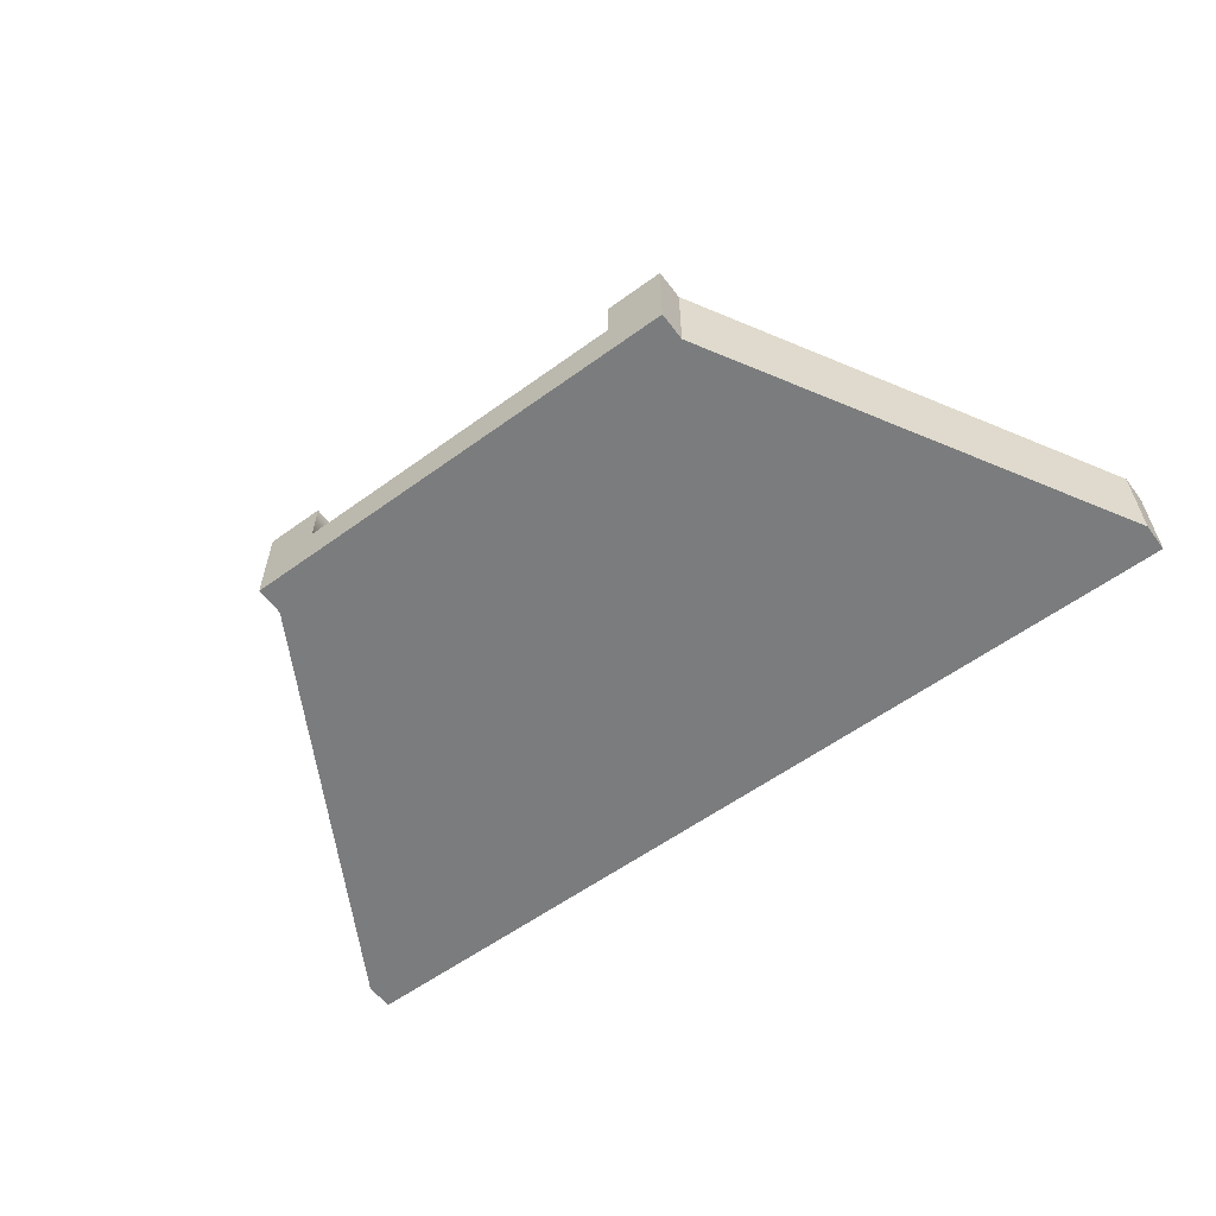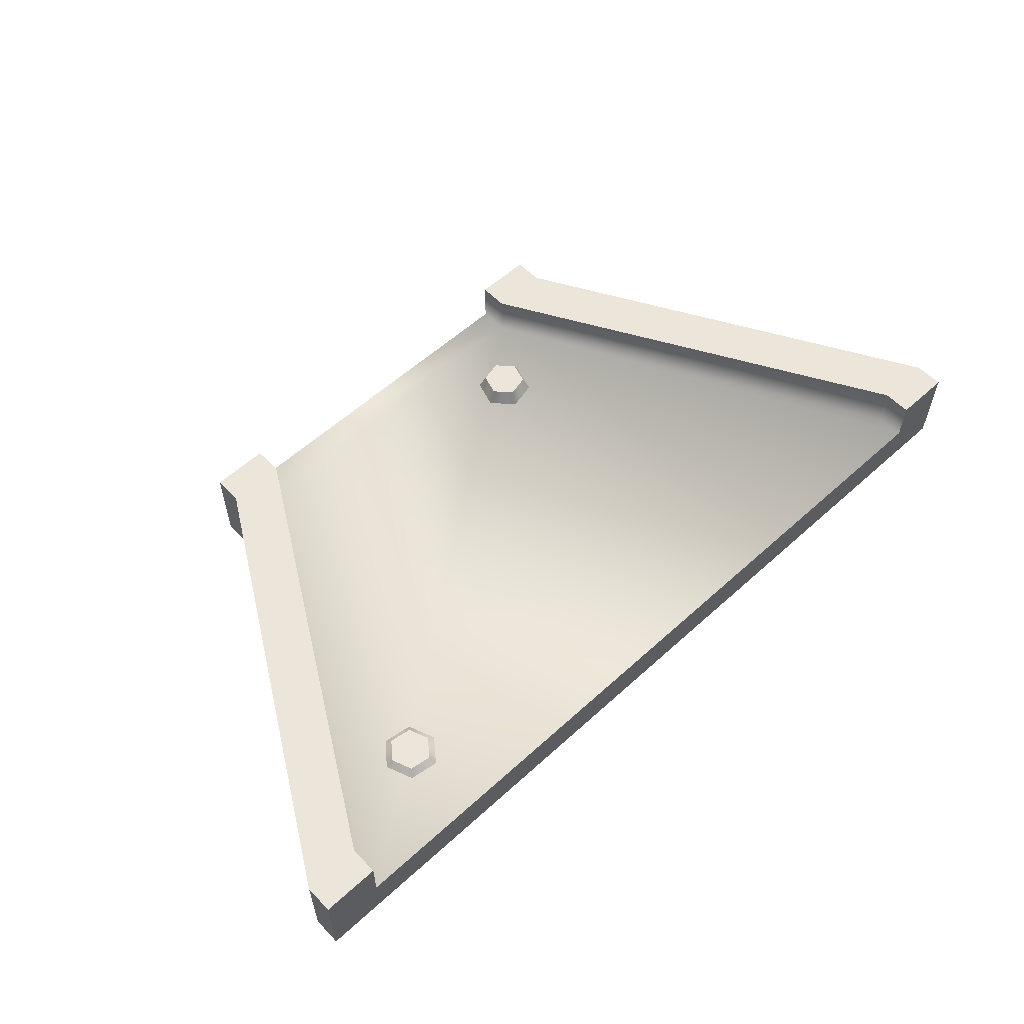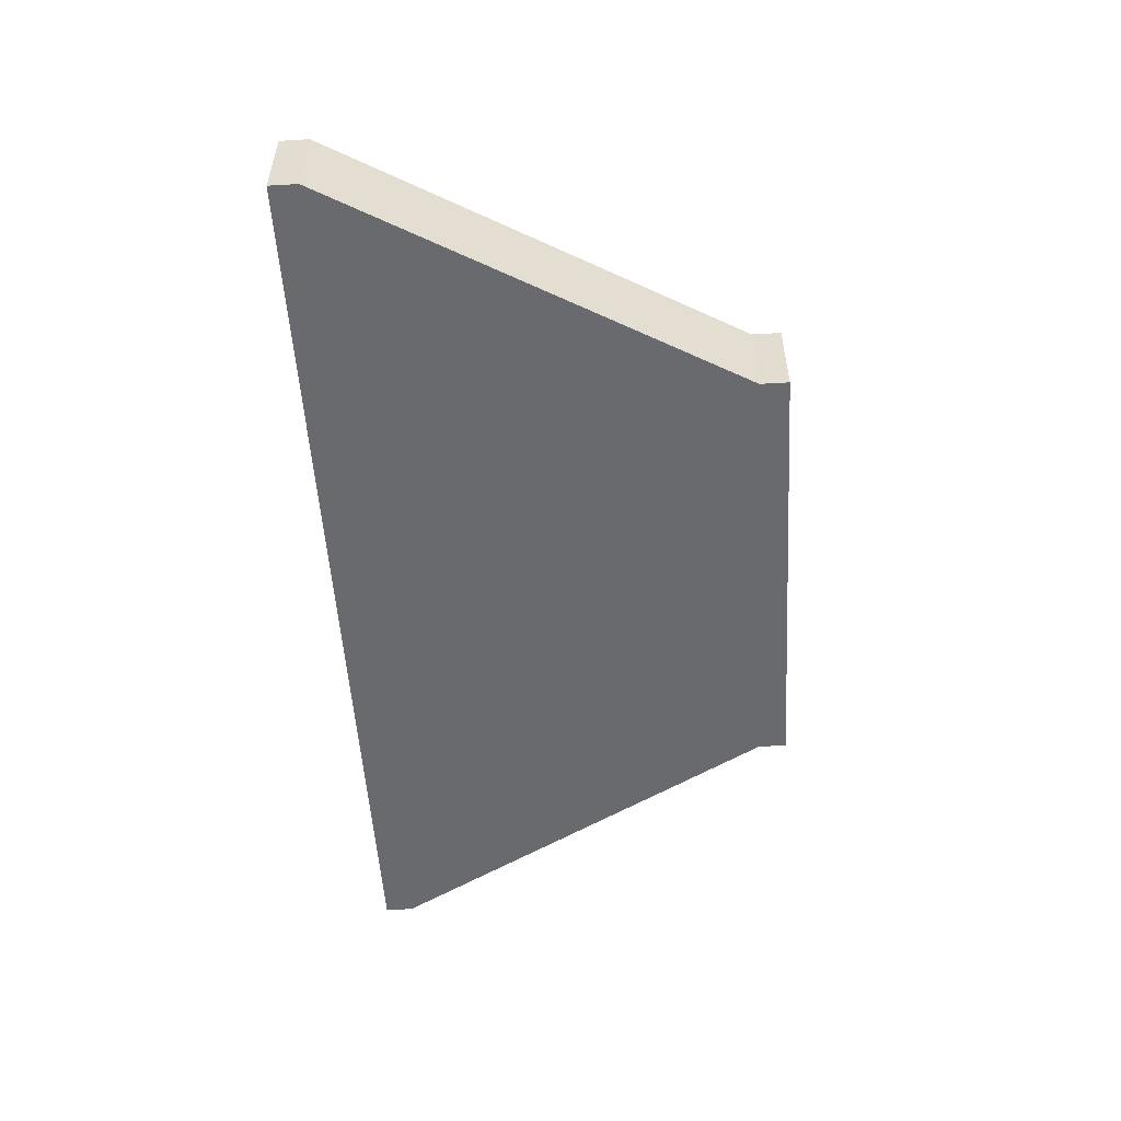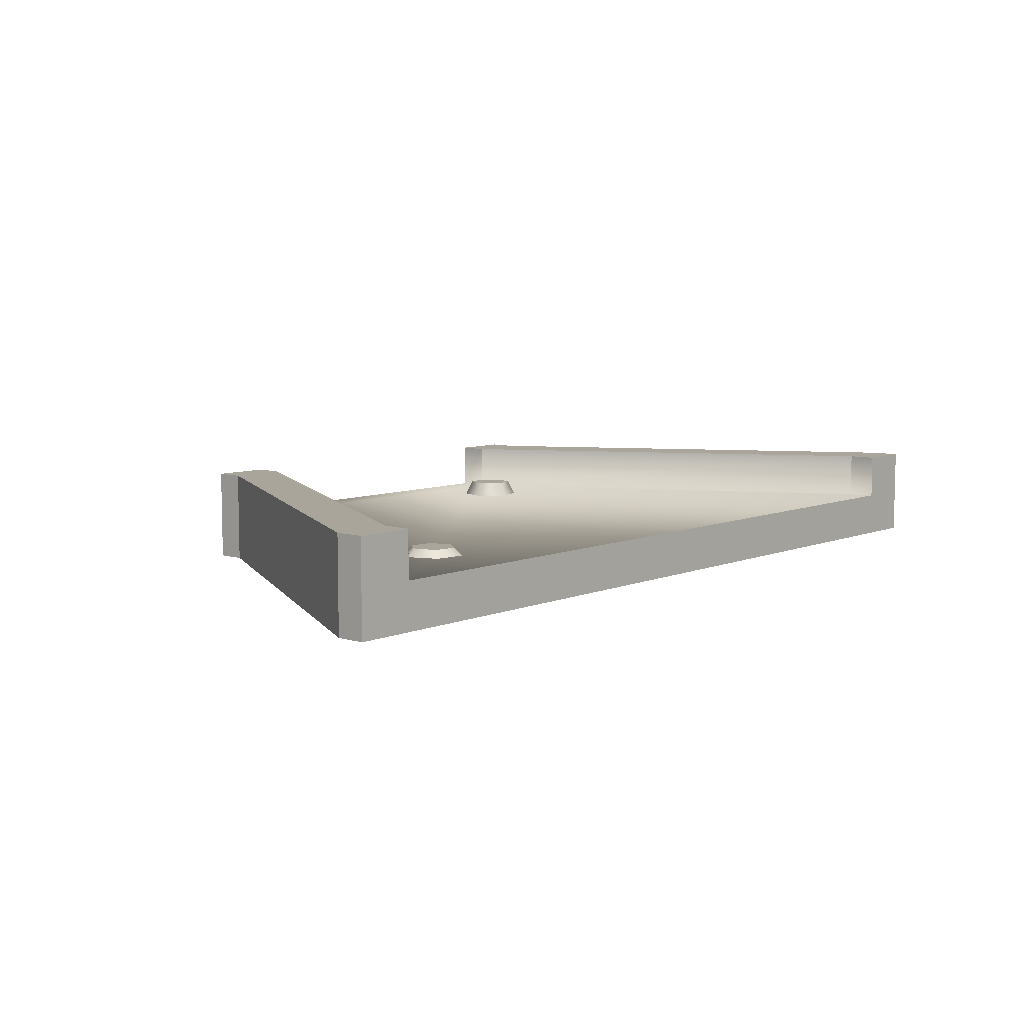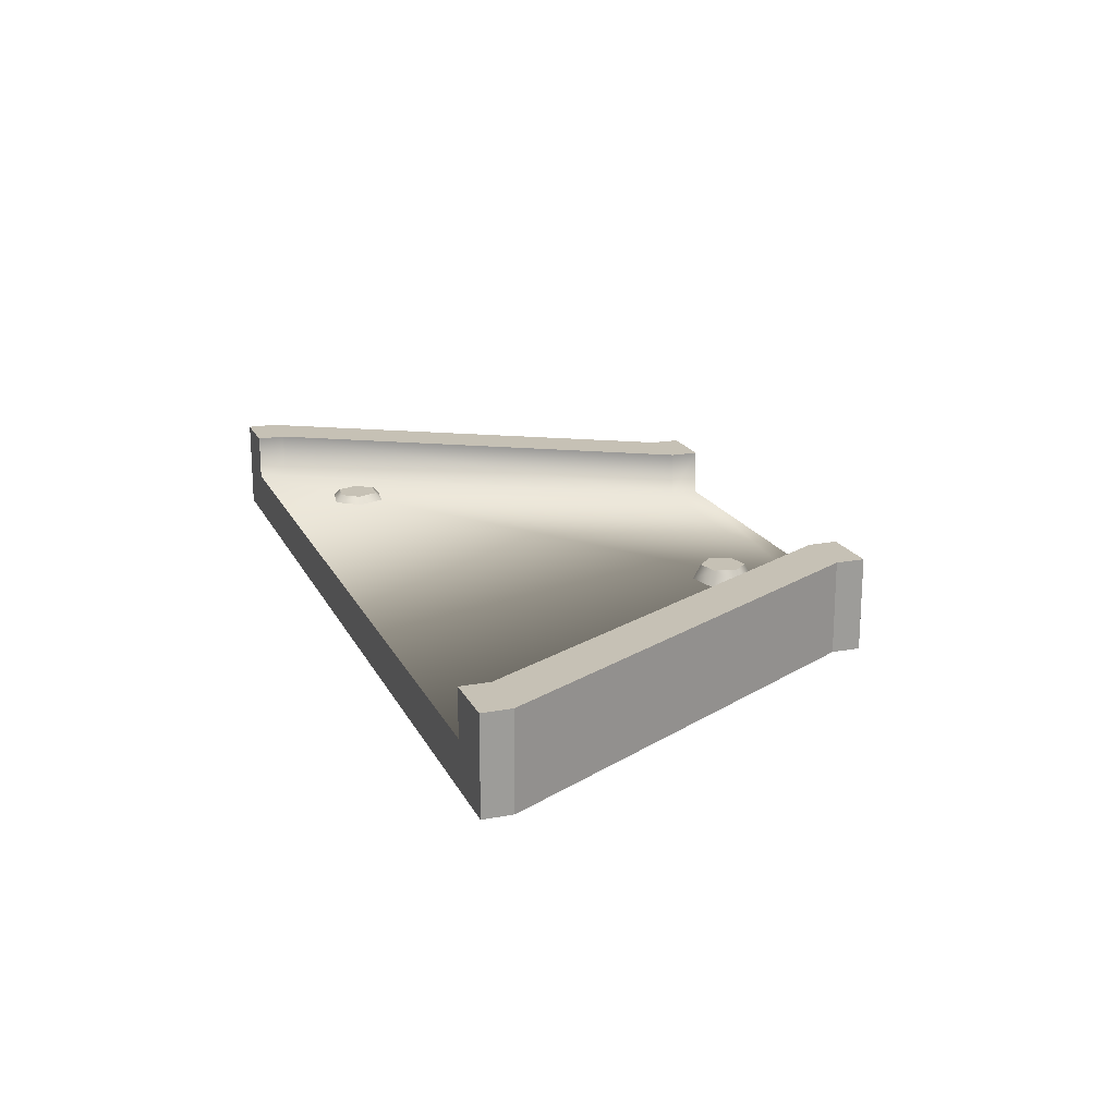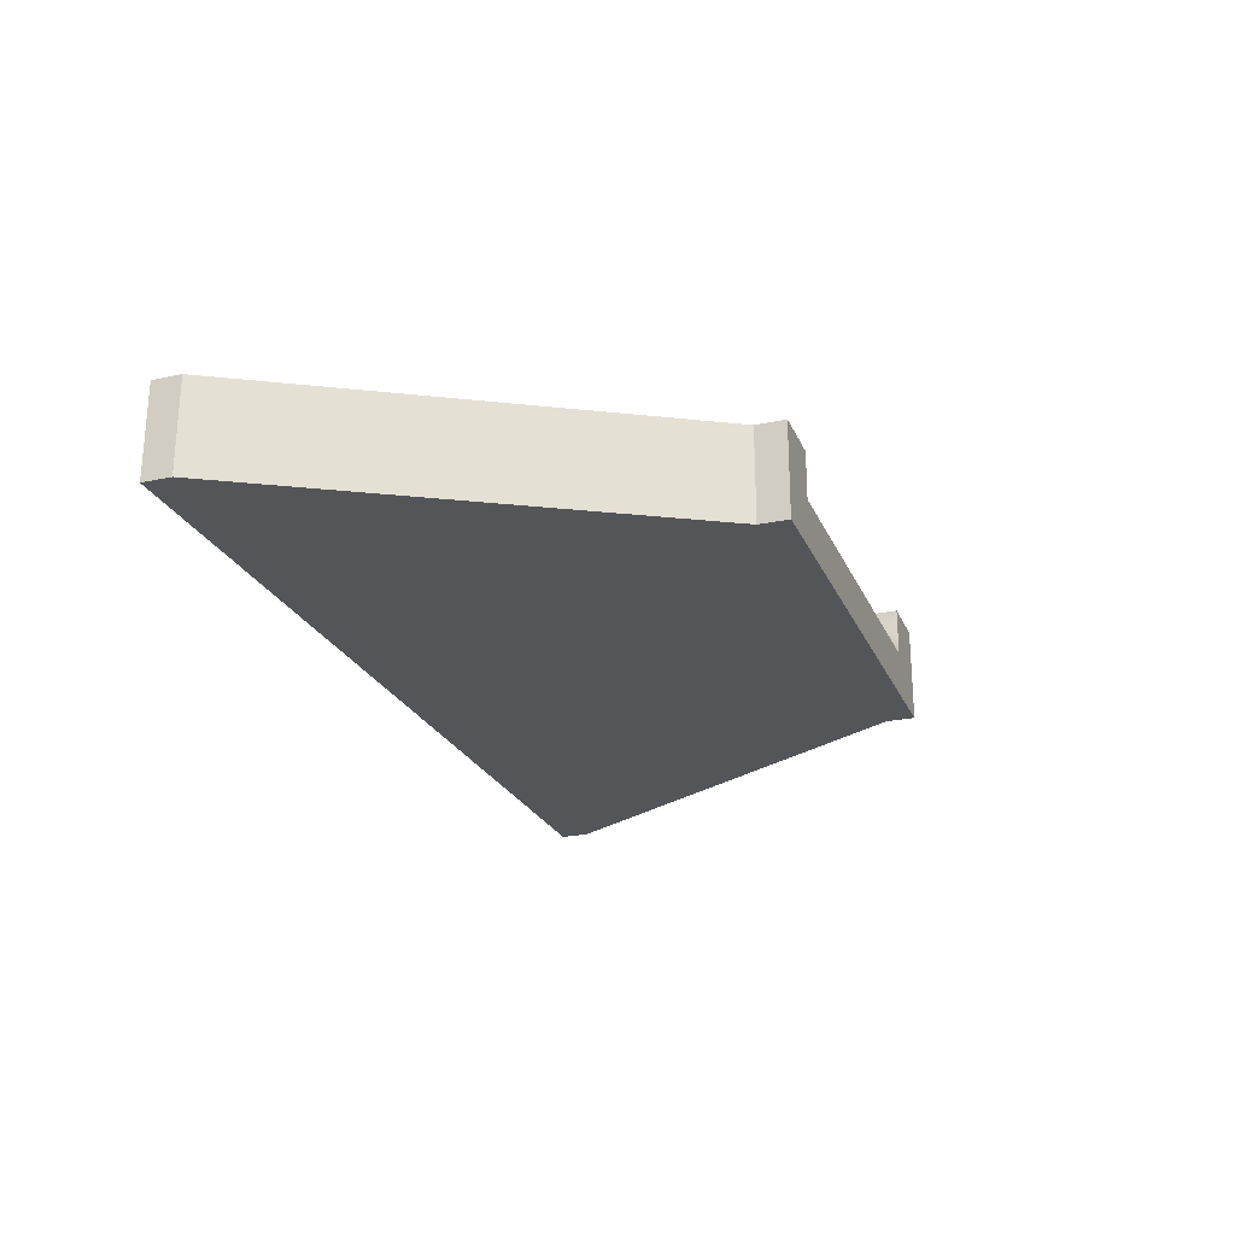
<metadata>
{"format":"obj","ext":"obj","renderer":"f3d","projection":"perspective","resolution":1024,"background":"white","views":[{"elev":-58.6,"azim":-143.2,"up":"+Y"},{"elev":57.6,"azim":-43.3,"up":"+Y"},{"elev":-53.1,"azim":93.5,"up":"+Y"},{"elev":7.6,"azim":-49.0,"up":"+Y"},{"elev":18.8,"azim":70.3,"up":"+Y"},{"elev":-24.3,"azim":109.6,"up":"+Y"}]}
</metadata>
<code>
g snow-tile-wide-transition
v -0.375 0.2 -0.5 1 1 1
v -0.375 0.2 -0.4375 1 1 1
v -0.5 0.2 -0.5 1 1 1
v -0.5 0.2 -0.4375 1 1 1
v -0.875 0.2 0.4375 1 1 1
v -1 0.2 0.4375 1 1 1
v -0.875 0.2 0.5 1 1 1
v -1 0.2 0.5 1 1 1
v 1 1.241e-16 0.5 1 1 1
v 1 1.241e-16 0.4375 1 1 1
v -1 0 0.5 1 1 1
v 0.5 1.241e-16 -0.4375 1 1 1
v 0.5 1.241e-16 -0.5 1 1 1
v -0.5 0 -0.4375 1 1 1
v -1 0 0.4375 1 1 1
v -0.5 0 -0.5 1 1 1
v 0.5 0.2 -0.5 1 1 1
v 0.5 0.2 -0.4375 1 1 1
v 0.375 0.2 -0.5 1 1 1
v 0.375 0.2 -0.4375 1 1 1
v 0.875 0.2 0.4375 1 1 1
v 1 0.2 0.5 1 1 1
v 0.875 0.2 0.5 1 1 1
v 1 0.2 0.4375 1 1 1
v 0.875 0.1 0.5 1 1 1
v -0.875 0.1 0.5 1 1 1
v -0.375 0.1 -0.5 1 1 1
v 0.375 0.1 -0.5 1 1 1
v 0.375 0.1 -0.4375 1 1 1
v 0.875 0.1 0.4375 1 1 1
v -0.375 0.1 -0.4375 1 1 1
v -0.875 0.1 0.4375 1 1 1
v 0.2023 0.132 -0.282 1 1 1
v 0.2161 0.132 -0.3279 1 1 1
v 0.2351 0.132 -0.2471 1 1 1
v 0.2817 0.132 -0.258 1 1 1
v 0.2628 0.132 -0.3388 1 1 1
v 0.2956 0.132 -0.3039 1 1 1
v 0.1867 0.1 -0.2784 1 1 1
v 0.2052 0.1 -0.3395 1 1 1
v 0.2927 0.1 -0.2463 1 1 1
v 0.3111 0.1 -0.3075 1 1 1
v 0.2304 0.1 -0.2318 1 1 1
v 0.2674 0.1 -0.3541 1 1 1
v -0.5912 0.116 0.3558 1 1 1
v -0.6386 0.116 0.3487 1 1 1
v -0.5614 0.116 0.3182 1 1 1
v -0.579 0.116 0.2737 1 1 1
v -0.6562 0.116 0.3042 1 1 1
v -0.6264 0.116 0.2666 1 1 1
v -0.5853 0.1 0.3706 1 1 1
v -0.6485 0.1 0.3612 1 1 1
v -0.569 0.1 0.2612 1 1 1
v -0.6322 0.1 0.2518 1 1 1
v -0.5456 0.1 0.3206 1 1 1
v -0.672 0.1 0.3018 1 1 1
f 3 2 1
f 2 3 4
f 2 4 5
f 5 4 6
f 5 6 7
f 7 6 8
f 1 2 3
f 4 3 2
f 5 4 2
f 6 4 5
f 7 6 5
f 8 6 7
f 11 10 9
f 10 11 12
f 12 11 13
f 13 11 14
f 14 11 15
f 16 13 14
f 9 10 11
f 12 11 10
f 13 11 12
f 14 11 13
f 14 13 16
f 15 11 14
f 19 18 17
f 20 18 19
f 21 18 20
f 22 18 21
f 23 22 21
f 18 22 24
f 17 18 19
f 19 18 20
f 20 18 21
f 21 18 22
f 24 22 18
f 21 22 23
f 11 6 15
f 6 11 8
f 15 6 11
f 8 11 6
f 15 4 14
f 4 15 6
f 14 4 15
f 6 15 4
f 18 13 17
f 13 18 12
f 17 13 18
f 12 18 13
f 25 22 23
f 22 25 9
f 26 9 25
f 26 11 9
f 11 26 8
f 8 26 7
f 23 22 25
f 9 25 22
f 25 9 26
f 9 11 26
f 8 26 11
f 7 26 8
f 22 10 24
f 10 22 9
f 24 10 22
f 9 22 10
f 14 3 16
f 3 14 4
f 16 3 14
f 4 14 3
f 27 3 1
f 27 16 3
f 16 27 13
f 28 13 27
f 13 28 17
f 17 28 19
f 1 3 27
f 3 16 27
f 13 27 16
f 27 13 28
f 17 28 13
f 19 28 17
f 24 12 18
f 12 24 10
f 18 12 24
f 10 24 12
f 29 21 20
f 21 29 30
f 20 21 29
f 30 29 21
f 5 31 2
f 31 5 32
f 2 31 5
f 32 5 31
f 1 31 27
f 31 1 2
f 27 31 1
f 2 1 31
f 27 29 28
f 29 27 31
f 26 29 31
f 26 31 32
f 25 29 26
f 29 25 30
f 28 29 27
f 31 27 29
f 31 29 26
f 32 31 26
f 26 29 25
f 30 25 29
f 25 21 30
f 21 25 23
f 30 21 25
f 23 25 21
f 28 20 19
f 20 28 29
f 19 20 28
f 29 28 20
f 7 32 5
f 32 7 26
f 5 32 7
f 26 7 32
f 35 34 33
f 34 35 36
f 34 36 37
f 37 36 38
f 33 34 35
f 36 35 34
f 37 36 34
f 38 36 37
f 34 39 33
f 39 34 40
f 33 39 34
f 40 34 39
f 42 36 41
f 36 42 38
f 41 36 42
f 38 42 36
f 35 39 43
f 39 35 33
f 43 39 35
f 33 35 39
f 44 38 42
f 38 44 37
f 42 38 44
f 37 44 38
f 34 44 40
f 44 34 37
f 40 44 34
f 37 34 44
f 36 43 41
f 43 36 35
f 41 43 36
f 35 36 43
f 47 46 45
f 46 47 48
f 46 48 49
f 49 48 50
f 45 46 47
f 48 47 46
f 49 48 46
f 50 48 49
f 46 51 45
f 51 46 52
f 45 51 46
f 52 46 51
f 54 48 53
f 48 54 50
f 53 48 54
f 50 54 48
f 47 51 55
f 51 47 45
f 55 51 47
f 45 47 51
f 56 50 54
f 50 56 49
f 54 50 56
f 49 56 50
f 46 56 52
f 56 46 49
f 52 56 46
f 49 46 56
f 48 55 53
f 55 48 47
f 53 55 48
f 47 48 55
g snow-tile-wide-transition
f 3 2 1
f 2 3 4
f 2 4 5
f 5 4 6
f 5 6 7
f 7 6 8
f 1 2 3
f 4 3 2
f 5 4 2
f 6 4 5
f 7 6 5
f 8 6 7
f 11 10 9
f 10 11 12
f 12 11 13
f 13 11 14
f 14 11 15
f 16 13 14
f 9 10 11
f 12 11 10
f 13 11 12
f 14 11 13
f 14 13 16
f 15 11 14
f 19 18 17
f 20 18 19
f 21 18 20
f 22 18 21
f 23 22 21
f 18 22 24
f 17 18 19
f 19 18 20
f 20 18 21
f 21 18 22
f 24 22 18
f 21 22 23
f 11 6 15
f 6 11 8
f 15 6 11
f 8 11 6
f 15 4 14
f 4 15 6
f 14 4 15
f 6 15 4
f 18 13 17
f 13 18 12
f 17 13 18
f 12 18 13
f 25 22 23
f 22 25 9
f 26 9 25
f 26 11 9
f 11 26 8
f 8 26 7
f 23 22 25
f 9 25 22
f 25 9 26
f 9 11 26
f 8 26 11
f 7 26 8
f 22 10 24
f 10 22 9
f 24 10 22
f 9 22 10
f 14 3 16
f 3 14 4
f 16 3 14
f 4 14 3
f 27 3 1
f 27 16 3
f 16 27 13
f 28 13 27
f 13 28 17
f 17 28 19
f 1 3 27
f 3 16 27
f 13 27 16
f 27 13 28
f 17 28 13
f 19 28 17
f 24 12 18
f 12 24 10
f 18 12 24
f 10 24 12
f 29 21 20
f 21 29 30
f 20 21 29
f 30 29 21
f 5 31 2
f 31 5 32
f 2 31 5
f 32 5 31
f 1 31 27
f 31 1 2
f 27 31 1
f 2 1 31
f 27 29 28
f 29 27 31
f 26 29 31
f 26 31 32
f 25 29 26
f 29 25 30
f 28 29 27
f 31 27 29
f 31 29 26
f 32 31 26
f 26 29 25
f 30 25 29
f 25 21 30
f 21 25 23
f 30 21 25
f 23 25 21
f 28 20 19
f 20 28 29
f 19 20 28
f 29 28 20
f 7 32 5
f 32 7 26
f 5 32 7
f 26 7 32
f 35 34 33
f 34 35 36
f 34 36 37
f 37 36 38
f 33 34 35
f 36 35 34
f 37 36 34
f 38 36 37
f 34 39 33
f 39 34 40
f 33 39 34
f 40 34 39
f 42 36 41
f 36 42 38
f 41 36 42
f 38 42 36
f 35 39 43
f 39 35 33
f 43 39 35
f 33 35 39
f 44 38 42
f 38 44 37
f 42 38 44
f 37 44 38
f 34 44 40
f 44 34 37
f 40 44 34
f 37 34 44
f 36 43 41
f 43 36 35
f 41 43 36
f 35 36 43
f 47 46 45
f 46 47 48
f 46 48 49
f 49 48 50
f 45 46 47
f 48 47 46
f 49 48 46
f 50 48 49
f 46 51 45
f 51 46 52
f 45 51 46
f 52 46 51
f 54 48 53
f 48 54 50
f 53 48 54
f 50 54 48
f 47 51 55
f 51 47 45
f 55 51 47
f 45 47 51
f 56 50 54
f 50 56 49
f 54 50 56
f 49 56 50
f 46 56 52
f 56 46 49
f 52 56 46
f 49 46 56
f 48 55 53
f 55 48 47
f 53 55 48
f 47 48 55

</code>
